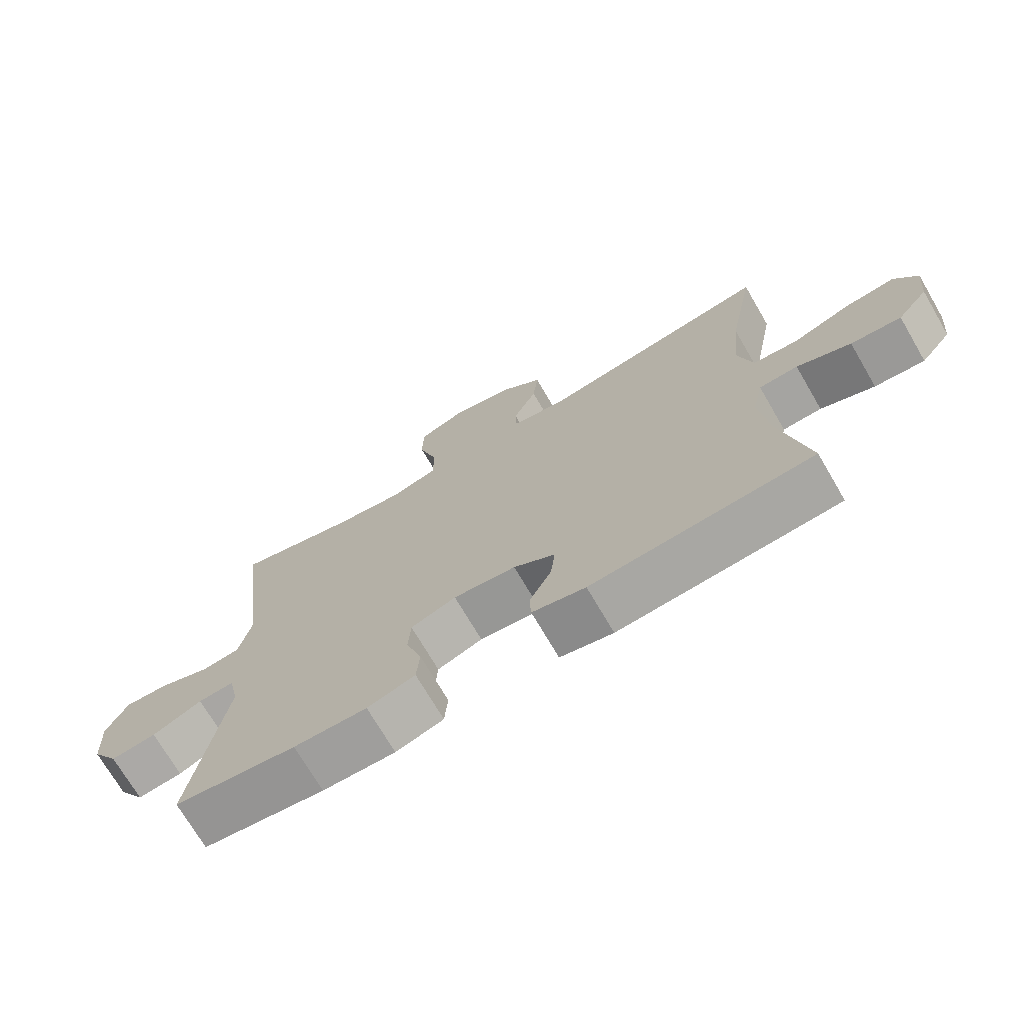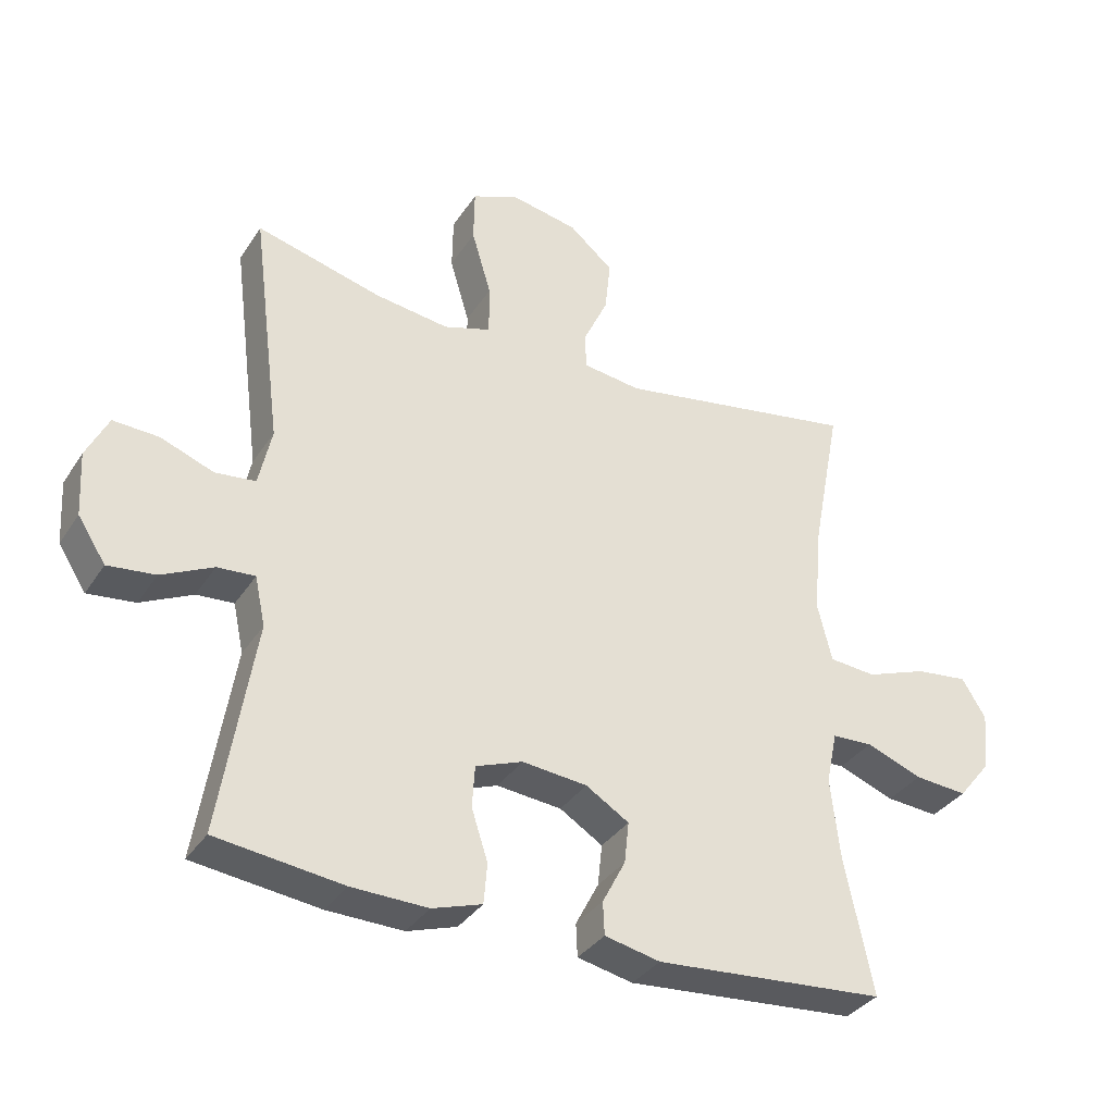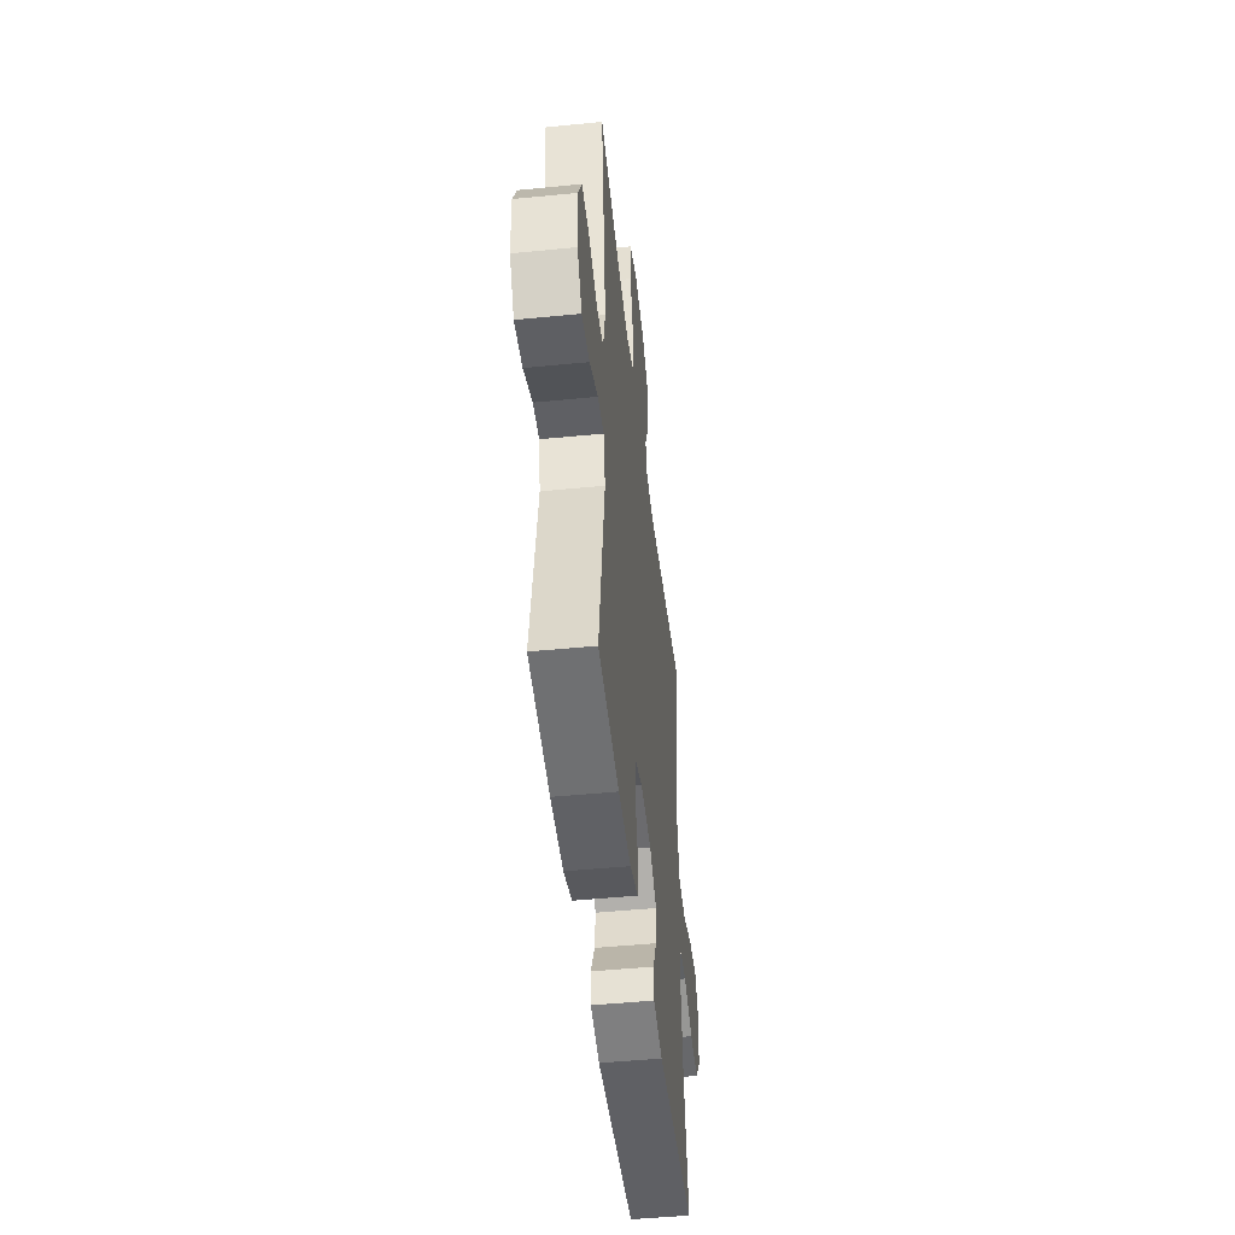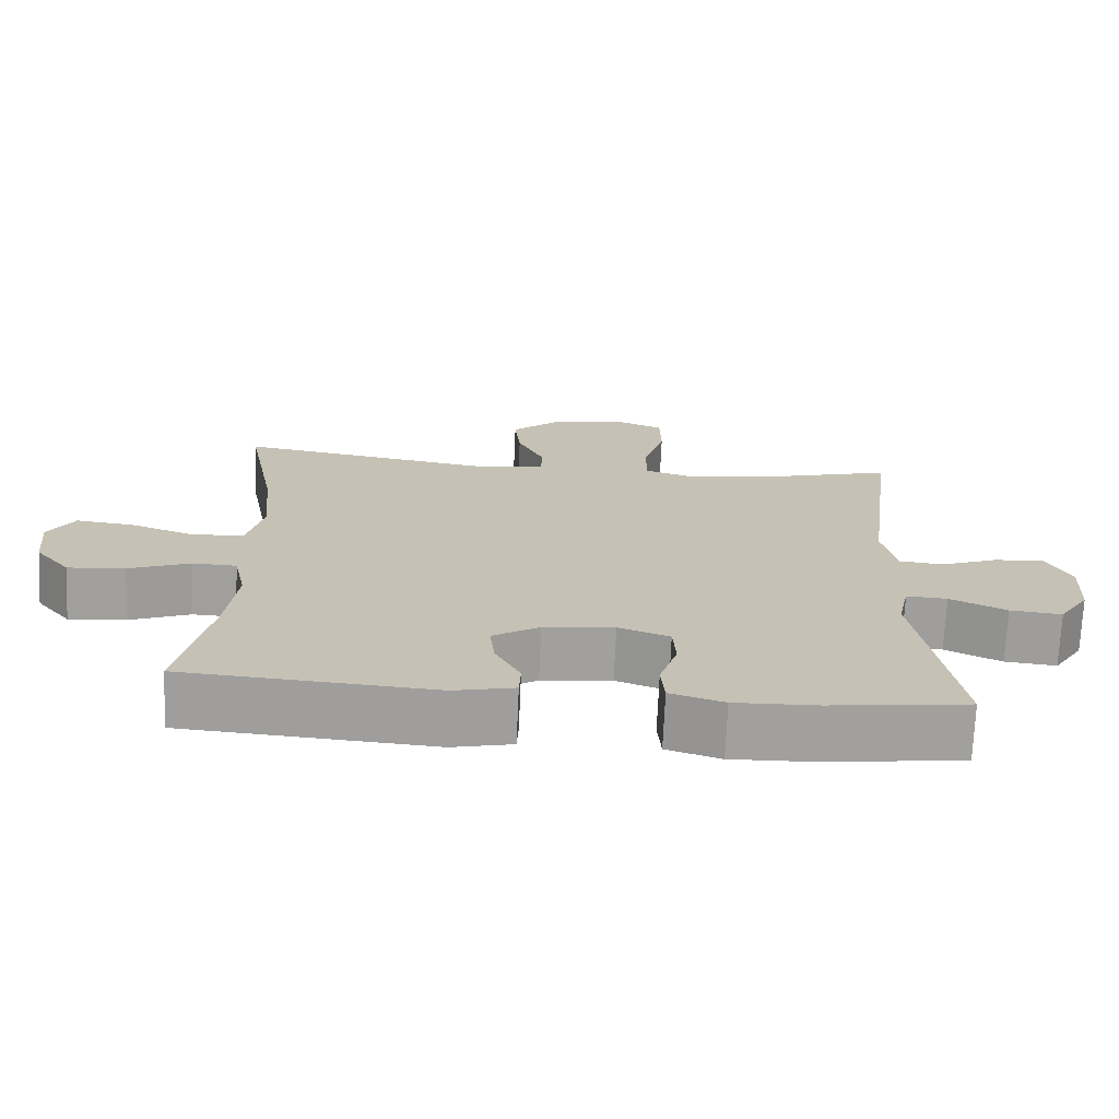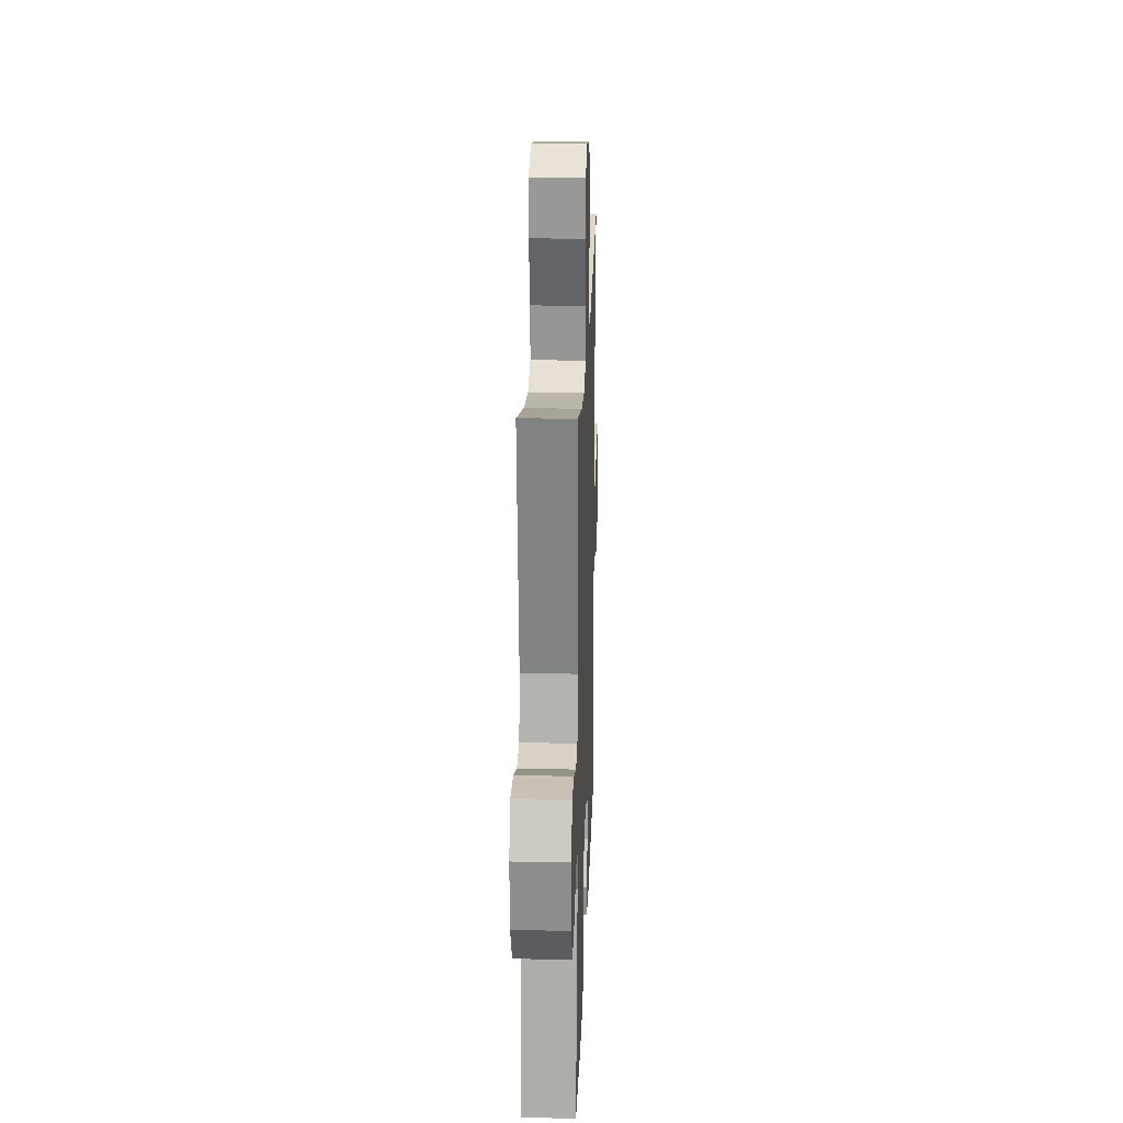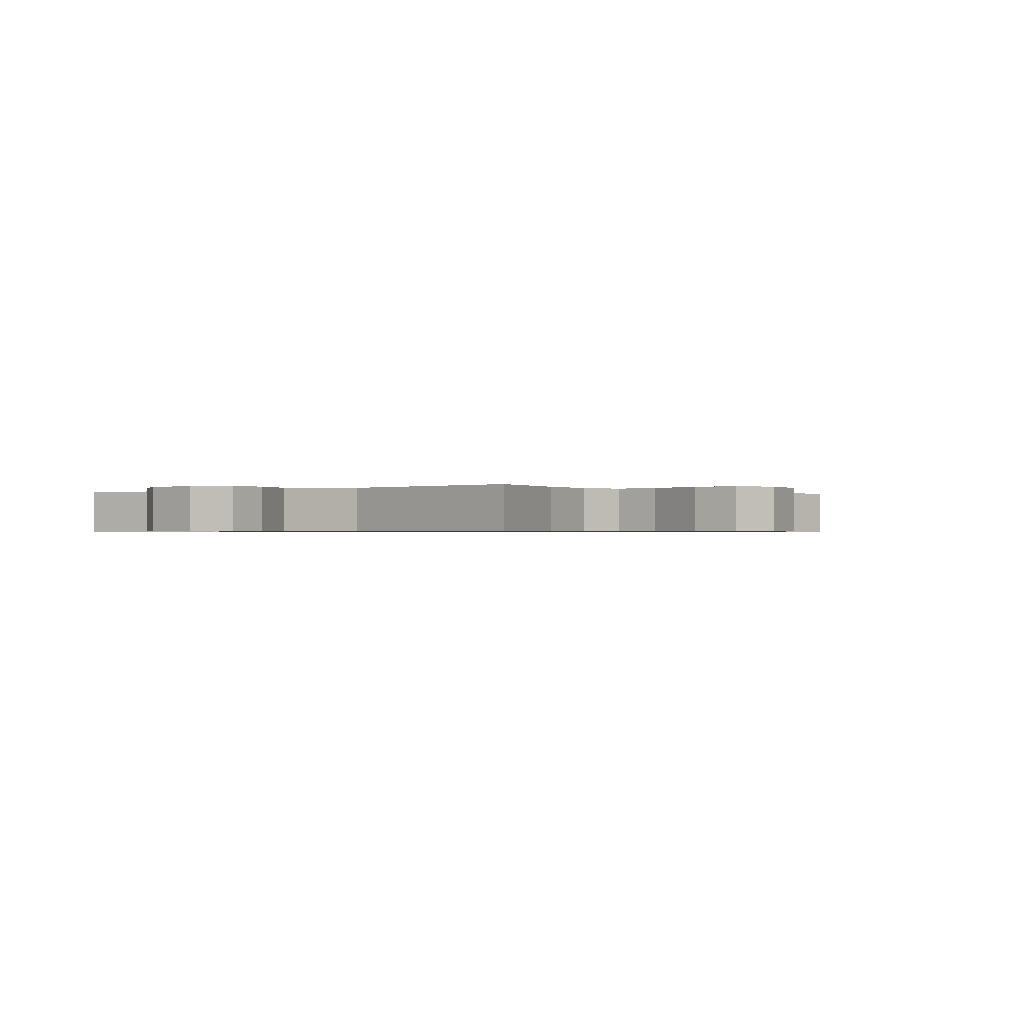
<metadata>
{"format":"obj","ext":"obj","renderer":"f3d","projection":"perspective","resolution":1024,"background":"white","views":[{"elev":-72.0,"azim":30.3,"up":"+Z"},{"elev":-34.4,"azim":-28.4,"up":"+Z"},{"elev":-47.6,"azim":-83.6,"up":"+Z"},{"elev":-71.5,"azim":177.5,"up":"+Z"},{"elev":21.9,"azim":-88.0,"up":"+Z"},{"elev":-0.6,"azim":-51.4,"up":"+Y"}]}
</metadata>
<code>
o path434
v -0.3044 0.0375 -0.5497
v -0.1886 0.0375 -0.553
v -0.1128 0.0375 -0.5289
v -0.1077 0.0375 -0.4676
v -0.1326 0.0375 -0.3905
v -0.1287 0.0375 -0.3271
v -0.05694 0.0375 -0.3007
v 0.04202 0.0375 -0.3111
v 0.1078 0.0375 -0.3521
v 0.1009 0.0375 -0.4151
v 0.06589 0.0375 -0.482
v 0.0681 0.0375 -0.5321
v 0.1527 0.0375 -0.5507
v 0.5041 0.0375 -0.5247
v 0.4611 0.0375 -0.3176
v 0.4471 0.0375 -0.194
v 0.4641 0.0375 -0.1142
v 0.526 0.0375 -0.1119
v 0.6117 0.0375 -0.1448
v 0.6919 0.0375 -0.1515
v 0.7412 0.0375 -0.09095
v 0.7503 0.0375 -0.001717
v 0.7141 0.0375 0.05746
v 0.6345 0.0375 0.04837
v 0.5409 0.0375 0.01485
v 0.4698 0.0375 0.0212
v 0.4477 0.0375 0.1115
v 0.4604 0.0375 0.2485
v 0.5041 0.0375 0.477
v 0.136 0.0375 0.416
v 0.04748 0.0375 0.4282
v 0.04556 0.0375 0.4827
v 0.08303 0.0375 0.5623
v 0.09145 0.0375 0.6422
v 0.02434 0.0375 0.6994
v -0.07708 0.0375 0.7197
v -0.1497 0.0375 0.6908
v -0.151 0.0375 0.6096
v -0.1212 0.0375 0.5094
v -0.1211 0.0375 0.4325
v -0.1932 0.0375 0.4099
v -0.3067 0.0375 0.4259
v -0.4978 0.0375 0.477
v -0.4519 0.0375 0.1166
v -0.4717 0.0375 0.02758
v -0.5331 0.0375 0.02092
v -0.6141 0.0375 0.0519
v -0.6839 0.0375 0.05551
v -0.7175 0.0375 -0.01205
v -0.7118 0.0375 -0.1097
v -0.6694 0.0375 -0.1753
v -0.597 0.0375 -0.1675
v -0.5181 0.0375 -0.1296
v -0.4609 0.0375 -0.1258
v -0.445 0.0375 -0.2007
v -0.4978 0.0375 -0.5247
v -0.3044 -0.0375 -0.5497
v -0.1886 -0.0375 -0.553
v -0.1128 -0.0375 -0.5289
v -0.1077 -0.0375 -0.4676
v -0.1326 -0.0375 -0.3905
v -0.1287 -0.0375 -0.3271
v -0.05694 -0.0375 -0.3007
v 0.04202 -0.0375 -0.3111
v 0.1078 -0.0375 -0.3521
v 0.1009 -0.0375 -0.4151
v 0.06589 -0.0375 -0.482
v 0.0681 -0.0375 -0.5321
v 0.1527 -0.0375 -0.5507
v 0.5041 -0.0375 -0.5247
v 0.4611 -0.0375 -0.3176
v 0.4471 -0.0375 -0.194
v 0.4641 -0.0375 -0.1142
v 0.526 -0.0375 -0.1119
v 0.6117 -0.0375 -0.1448
v 0.6919 -0.0375 -0.1515
v 0.7412 -0.0375 -0.09095
v 0.7503 -0.0375 -0.001717
v 0.7141 -0.0375 0.05746
v 0.6345 -0.0375 0.04837
v 0.5409 -0.0375 0.01485
v 0.4698 -0.0375 0.0212
v 0.4477 -0.0375 0.1115
v 0.4604 -0.0375 0.2485
v 0.5041 -0.0375 0.477
v 0.136 -0.0375 0.416
v 0.04748 -0.0375 0.4282
v 0.04556 -0.0375 0.4827
v 0.08303 -0.0375 0.5623
v 0.09145 -0.0375 0.6422
v 0.02434 -0.0375 0.6994
v -0.07708 -0.0375 0.7197
v -0.1497 -0.0375 0.6908
v -0.151 -0.0375 0.6096
v -0.1212 -0.0375 0.5094
v -0.1211 -0.0375 0.4325
v -0.1932 -0.0375 0.4099
v -0.3067 -0.0375 0.4259
v -0.4978 -0.0375 0.477
v -0.4519 -0.0375 0.1166
v -0.4717 -0.0375 0.02758
v -0.5331 -0.0375 0.02092
v -0.6141 -0.0375 0.0519
v -0.6839 -0.0375 0.05551
v -0.7175 -0.0375 -0.01205
v -0.7118 -0.0375 -0.1097
v -0.6694 -0.0375 -0.1753
v -0.597 -0.0375 -0.1675
v -0.5181 -0.0375 -0.1296
v -0.4609 -0.0375 -0.1258
v -0.445 -0.0375 -0.2007
v -0.4978 -0.0375 -0.5247
v -0.3044 0.0375 -0.5497
v -0.1886 0.0375 -0.553
v -0.1128 0.0375 -0.5289
v -0.1128 0.0375 -0.5289
v 0.0681 0.0375 -0.5321
v 0.0681 0.0375 -0.5321
v 0.1527 0.0375 -0.5507
v 0.06589 0.0375 -0.482
v -0.1077 0.0375 -0.4676
v -0.4978 0.0375 -0.5247
v -0.4978 0.0375 -0.5247
v 0.5041 0.0375 -0.5247
v 0.5041 0.0375 -0.5247
v 0.1009 0.0375 -0.4151
v -0.1326 0.0375 -0.3905
v 0.4611 0.0375 -0.3176
v 0.1078 0.0375 -0.3521
v 0.1078 0.0375 -0.3521
v -0.1287 0.0375 -0.3271
v -0.1287 0.0375 -0.3271
v 0.04202 0.0375 -0.3111
v -0.05694 0.0375 -0.3007
v -0.445 0.0375 -0.2007
v 0.4471 0.0375 -0.194
v -0.4609 0.0375 -0.1258
v -0.4609 0.0375 -0.1258
v 0.4641 0.0375 -0.1142
v 0.4641 0.0375 -0.1142
v -0.7118 0.0375 -0.1097
v -0.6694 0.0375 -0.1753
v -0.6694 0.0375 -0.1753
v -0.597 0.0375 -0.1675
v -0.5181 0.0375 -0.1296
v 0.6117 0.0375 -0.1448
v 0.6919 0.0375 -0.1515
v 0.7412 0.0375 -0.09095
v 0.526 0.0375 -0.1119
v -0.7175 0.0375 -0.01205
v 0.7503 0.0375 -0.001717
v -0.6839 0.0375 0.05551
v -0.6839 0.0375 0.05551
v 0.7141 0.0375 0.05746
v 0.7141 0.0375 0.05746
v 0.5409 0.0375 0.01485
v 0.4698 0.0375 0.0212
v 0.4698 0.0375 0.0212
v 0.6345 0.0375 0.04837
v -0.6141 0.0375 0.0519
v -0.5331 0.0375 0.02092
v -0.4717 0.0375 0.02758
v -0.4717 0.0375 0.02758
v 0.4477 0.0375 0.1115
v -0.4519 0.0375 0.1166
v 0.4604 0.0375 0.2485
v -0.4978 0.0375 0.477
v -0.4978 0.0375 0.477
v -0.3067 0.0375 0.4259
v -0.1932 0.0375 0.4099
v -0.1211 0.0375 0.4325
v -0.1211 0.0375 0.4325
v 0.136 0.0375 0.416
v 0.04748 0.0375 0.4282
v 0.04748 0.0375 0.4282
v 0.04556 0.0375 0.4827
v -0.1212 0.0375 0.5094
v 0.5041 0.0375 0.477
v 0.5041 0.0375 0.477
v 0.08303 0.0375 0.5623
v -0.151 0.0375 0.6096
v 0.09145 0.0375 0.6422
v -0.1497 0.0375 0.6908
v -0.1497 0.0375 0.6908
v 0.02434 0.0375 0.6994
v -0.07708 0.0375 0.7197
v -0.3044 -0.0375 -0.5497
v -0.1886 -0.0375 -0.553
v -0.1128 -0.0375 -0.5289
v -0.1128 -0.0375 -0.5289
v 0.0681 -0.0375 -0.5321
v 0.0681 -0.0375 -0.5321
v 0.1527 -0.0375 -0.5507
v 0.06589 -0.0375 -0.482
v -0.1077 -0.0375 -0.4676
v -0.4978 -0.0375 -0.5247
v -0.4978 -0.0375 -0.5247
v 0.5041 -0.0375 -0.5247
v 0.5041 -0.0375 -0.5247
v 0.1009 -0.0375 -0.4151
v -0.1326 -0.0375 -0.3905
v 0.4611 -0.0375 -0.3176
v 0.1078 -0.0375 -0.3521
v 0.1078 -0.0375 -0.3521
v -0.1287 -0.0375 -0.3271
v -0.1287 -0.0375 -0.3271
v 0.04202 -0.0375 -0.3111
v -0.05694 -0.0375 -0.3007
v -0.445 -0.0375 -0.2007
v 0.4471 -0.0375 -0.194
v -0.4609 -0.0375 -0.1258
v -0.4609 -0.0375 -0.1258
v 0.4641 -0.0375 -0.1142
v 0.4641 -0.0375 -0.1142
v -0.7118 -0.0375 -0.1097
v -0.6694 -0.0375 -0.1753
v -0.6694 -0.0375 -0.1753
v -0.597 -0.0375 -0.1675
v -0.5181 -0.0375 -0.1296
v 0.6117 -0.0375 -0.1448
v 0.6919 -0.0375 -0.1515
v 0.7412 -0.0375 -0.09095
v 0.526 -0.0375 -0.1119
v -0.7175 -0.0375 -0.01205
v 0.7503 -0.0375 -0.001717
v -0.6839 -0.0375 0.05551
v -0.6839 -0.0375 0.05551
v 0.7141 -0.0375 0.05746
v 0.7141 -0.0375 0.05746
v 0.5409 -0.0375 0.01485
v 0.4698 -0.0375 0.0212
v 0.4698 -0.0375 0.0212
v 0.6345 -0.0375 0.04837
v -0.6141 -0.0375 0.0519
v -0.5331 -0.0375 0.02092
v -0.4717 -0.0375 0.02758
v -0.4717 -0.0375 0.02758
v 0.4477 -0.0375 0.1115
v -0.4519 -0.0375 0.1166
v 0.4604 -0.0375 0.2485
v -0.4978 -0.0375 0.477
v -0.4978 -0.0375 0.477
v -0.3067 -0.0375 0.4259
v -0.1932 -0.0375 0.4099
v -0.1211 -0.0375 0.4325
v -0.1211 -0.0375 0.4325
v 0.136 -0.0375 0.416
v 0.04748 -0.0375 0.4282
v 0.04748 -0.0375 0.4282
v 0.04556 -0.0375 0.4827
v -0.1212 -0.0375 0.5094
v 0.5041 -0.0375 0.477
v 0.5041 -0.0375 0.477
v 0.08303 -0.0375 0.5623
v -0.151 -0.0375 0.6096
v 0.09145 -0.0375 0.6422
v -0.1497 -0.0375 0.6908
v -0.1497 -0.0375 0.6908
v 0.02434 -0.0375 0.6994
v -0.07708 -0.0375 0.7197
f 187 209 196
f 248 208 207
f 235 219 211
f 239 208 244
f 234 215 218
f 247 240 252
f 188 201 187
f 247 207 238
f 259 255 254
f 213 207 210
f 210 203 202
f 187 201 209
f 231 207 213
f 201 205 209
f 239 244 243
f 235 211 236
f 230 220 233
f 236 208 239
f 256 259 254
f 220 230 223
f 224 215 234
f 222 225 233
f 202 200 193
f 222 220 221
f 211 205 208
f 226 224 234
f 209 205 211
f 223 231 213
f 189 195 188
f 201 188 195
f 250 245 248
f 244 208 245
f 202 193 198
f 233 225 228
f 216 218 215
f 254 255 251
f 234 218 235
f 219 235 218
f 247 238 240
f 245 208 248
f 248 207 247
f 207 203 210
f 193 194 191
f 254 251 250
f 231 223 230
f 203 200 202
f 193 200 194
f 222 233 220
f 236 211 208
f 238 207 231
f 251 245 250
f 239 243 241
f 260 255 259
f 257 255 260
f 1 2 58 57
f 2 116 190 58
f 118 13 69 192
f 11 12 68 67
f 3 4 60 59
f 123 1 57 197
f 13 125 199 69
f 10 11 67 66
f 4 5 61 60
f 14 15 71 70
f 130 10 66 204
f 5 132 206 61
f 8 9 65 64
f 6 7 63 62
f 55 56 112 111
f 15 16 72 71
f 7 8 64 63
f 138 55 111 212
f 16 140 214 72
f 50 143 217 106
f 51 52 108 107
f 52 53 109 108
f 19 20 76 75
f 20 21 77 76
f 18 19 75 74
f 53 54 110 109
f 17 18 74 73
f 49 50 106 105
f 21 22 78 77
f 153 49 105 227
f 22 155 229 78
f 25 158 232 81
f 24 25 81 80
f 23 24 80 79
f 47 48 104 103
f 46 47 103 102
f 163 46 102 237
f 26 27 83 82
f 44 45 101 100
f 27 28 84 83
f 168 44 100 242
f 42 43 99 98
f 41 42 98 97
f 172 41 97 246
f 30 175 249 86
f 31 32 88 87
f 39 40 96 95
f 179 30 86 253
f 28 29 85 84
f 32 33 89 88
f 38 39 95 94
f 33 34 90 89
f 184 38 94 258
f 34 35 91 90
f 36 37 93 92
f 35 36 92 91
f 113 122 135
f 174 133 134
f 161 137 145
f 165 170 134
f 160 144 141
f 173 178 166
f 114 113 127
f 173 164 133
f 185 180 181
f 139 136 133
f 136 128 129
f 113 135 127
f 157 139 133
f 127 135 131
f 165 169 170
f 161 162 137
f 156 159 146
f 162 165 134
f 182 180 185
f 146 149 156
f 150 160 141
f 148 159 151
f 128 119 126
f 148 147 146
f 137 134 131
f 152 160 150
f 135 137 131
f 149 139 157
f 115 114 121
f 127 121 114
f 176 174 171
f 170 171 134
f 128 124 119
f 159 154 151
f 142 141 144
f 180 177 181
f 160 161 144
f 145 144 161
f 173 166 164
f 171 174 134
f 174 173 133
f 133 136 129
f 119 117 120
f 180 176 177
f 157 156 149
f 129 128 126
f 119 120 126
f 148 146 159
f 162 134 137
f 164 157 133
f 177 176 171
f 165 167 169
f 186 185 181
f 183 186 181

</code>
